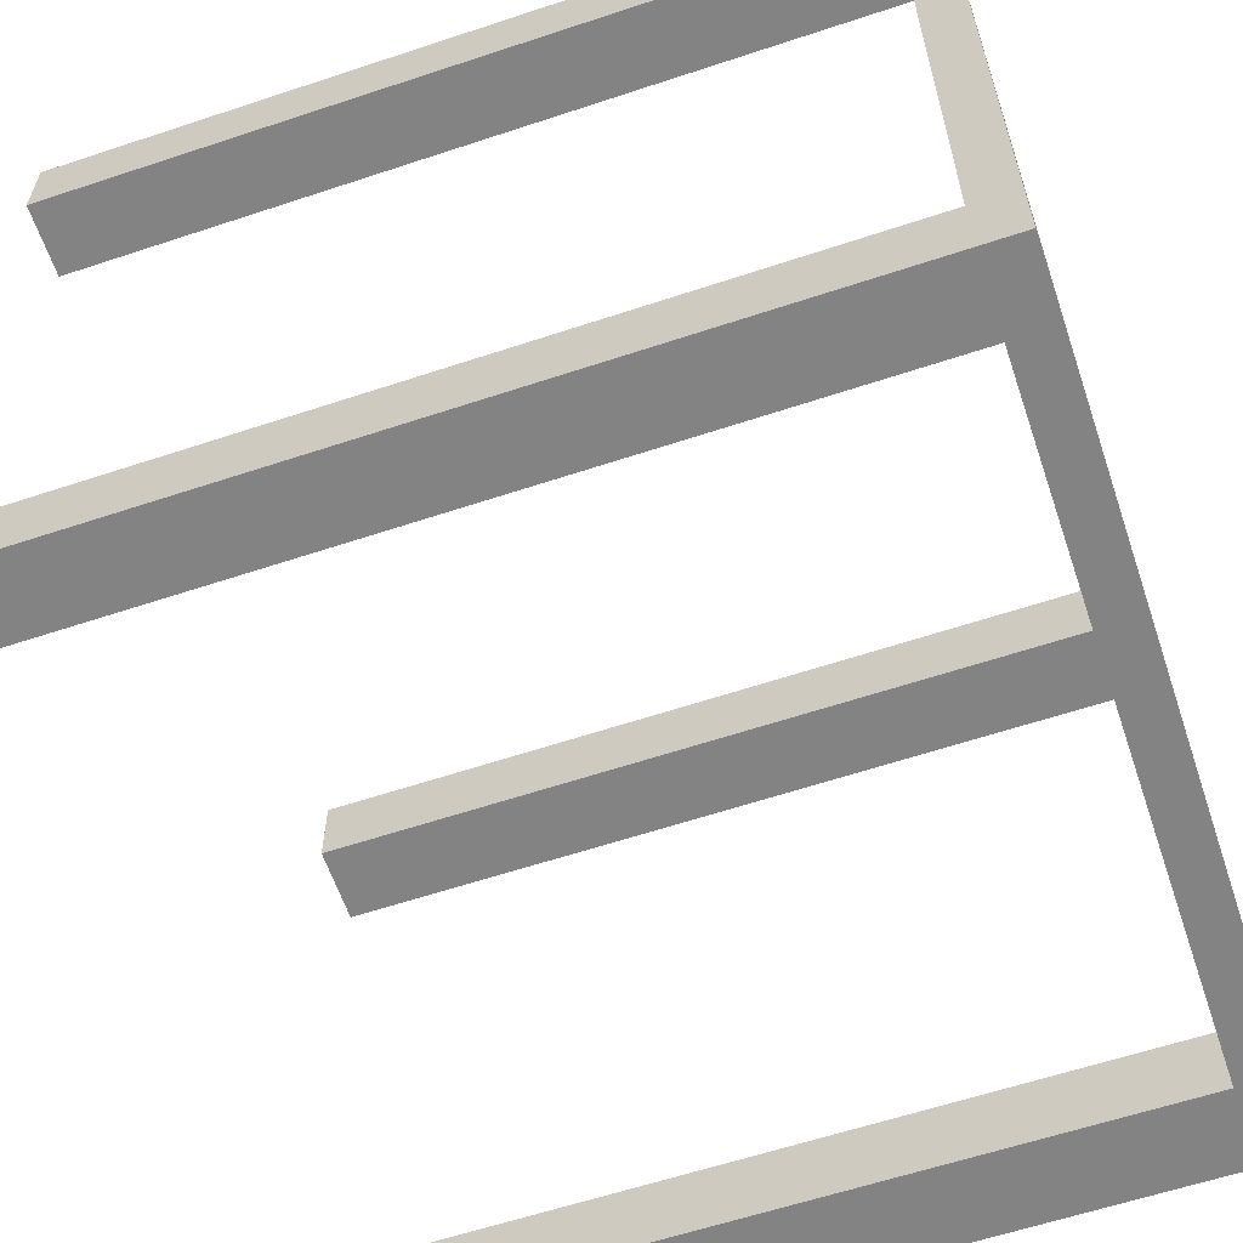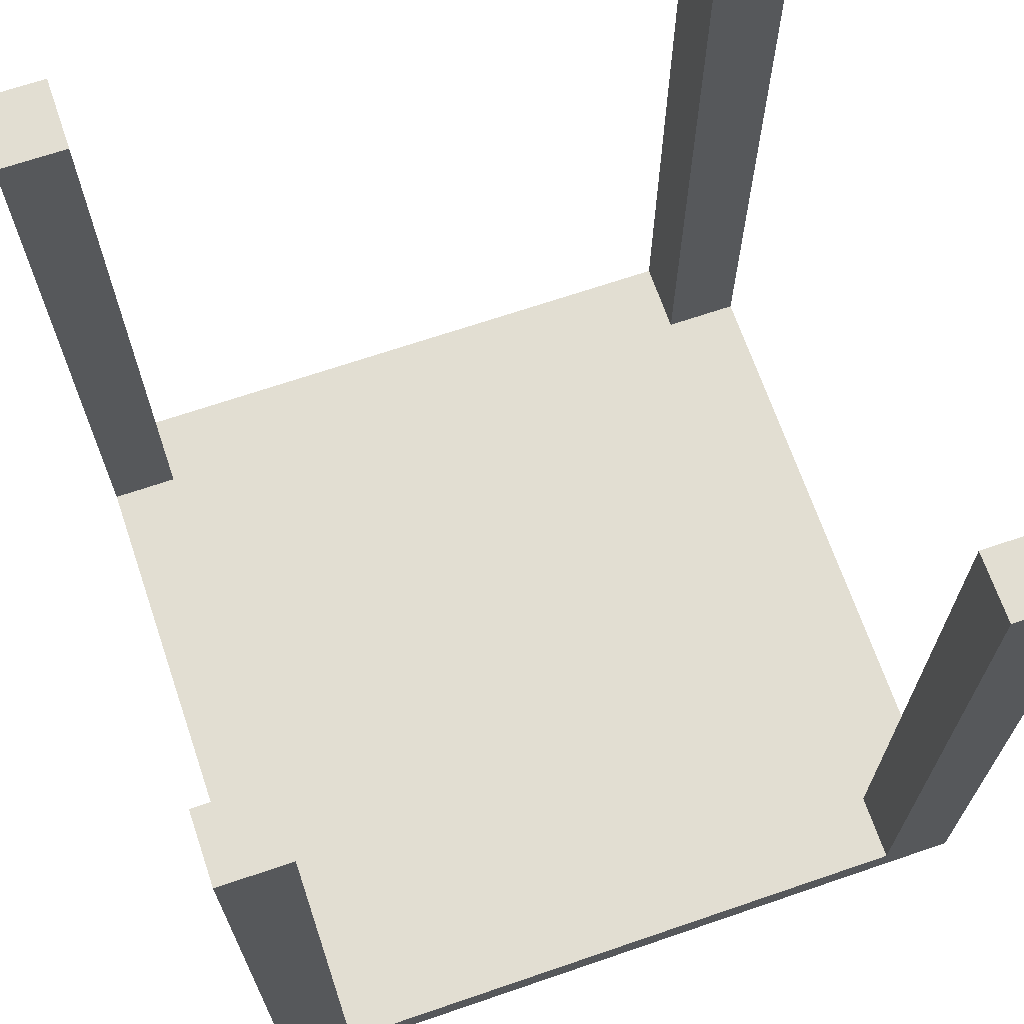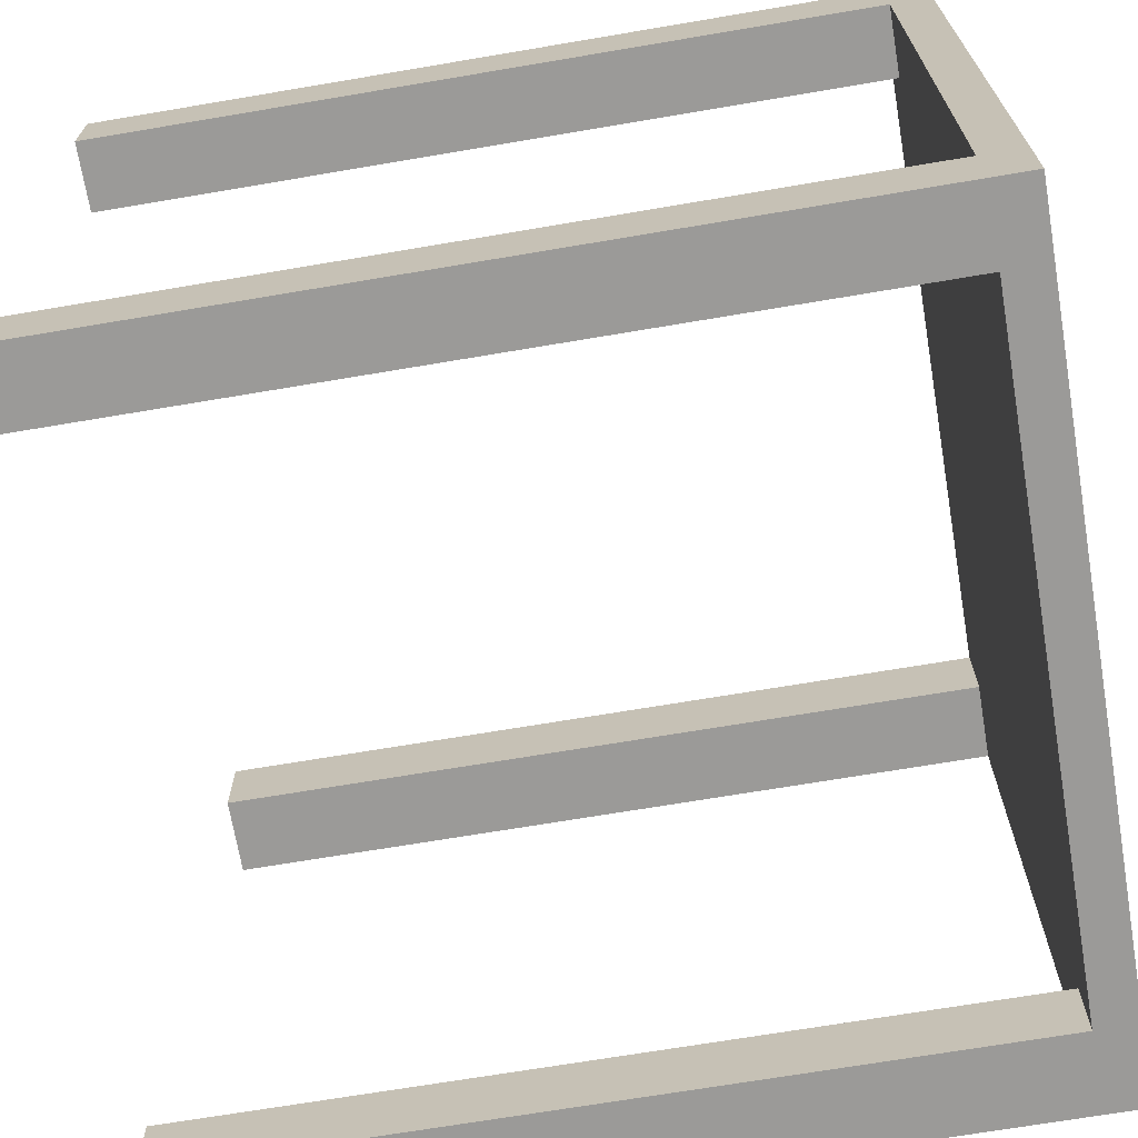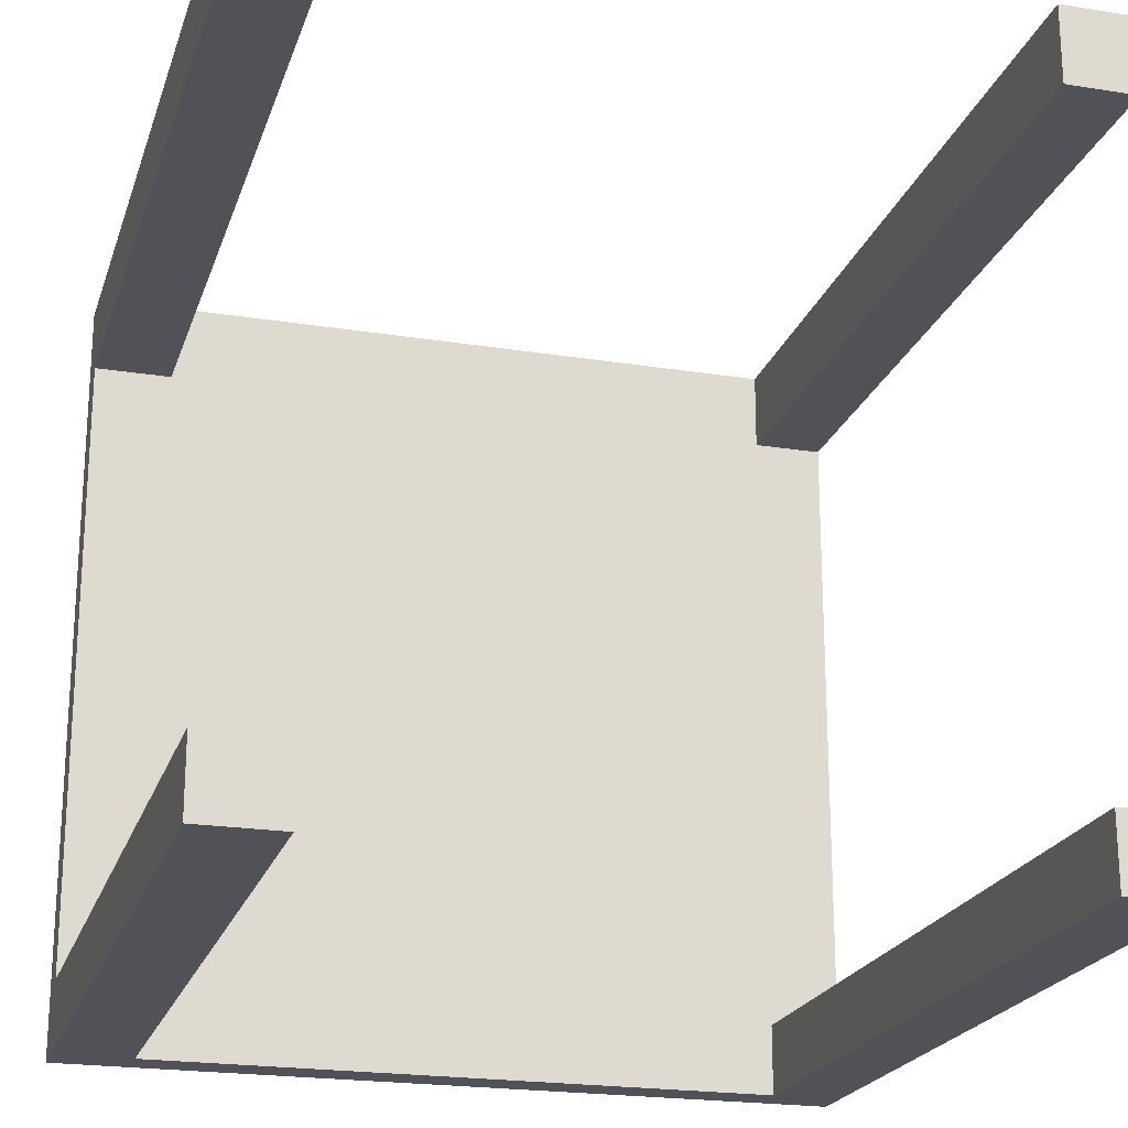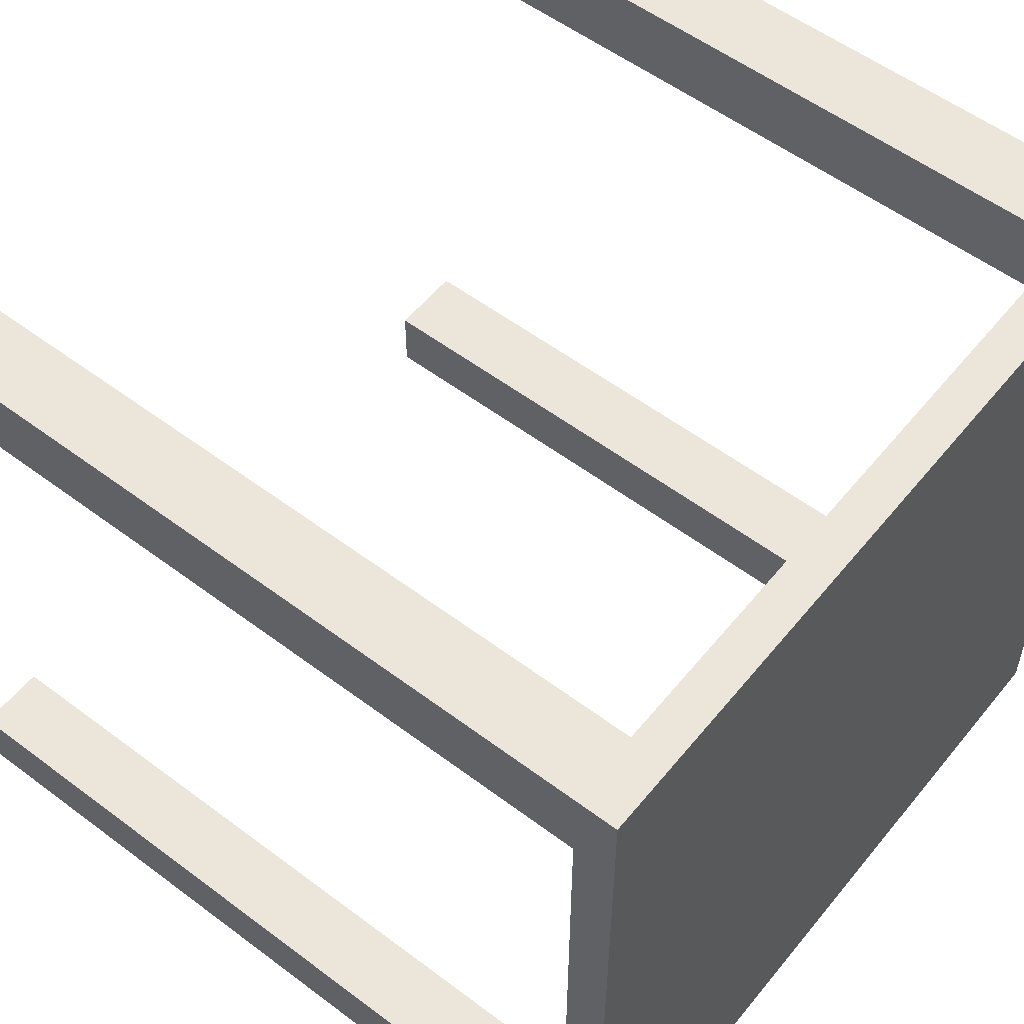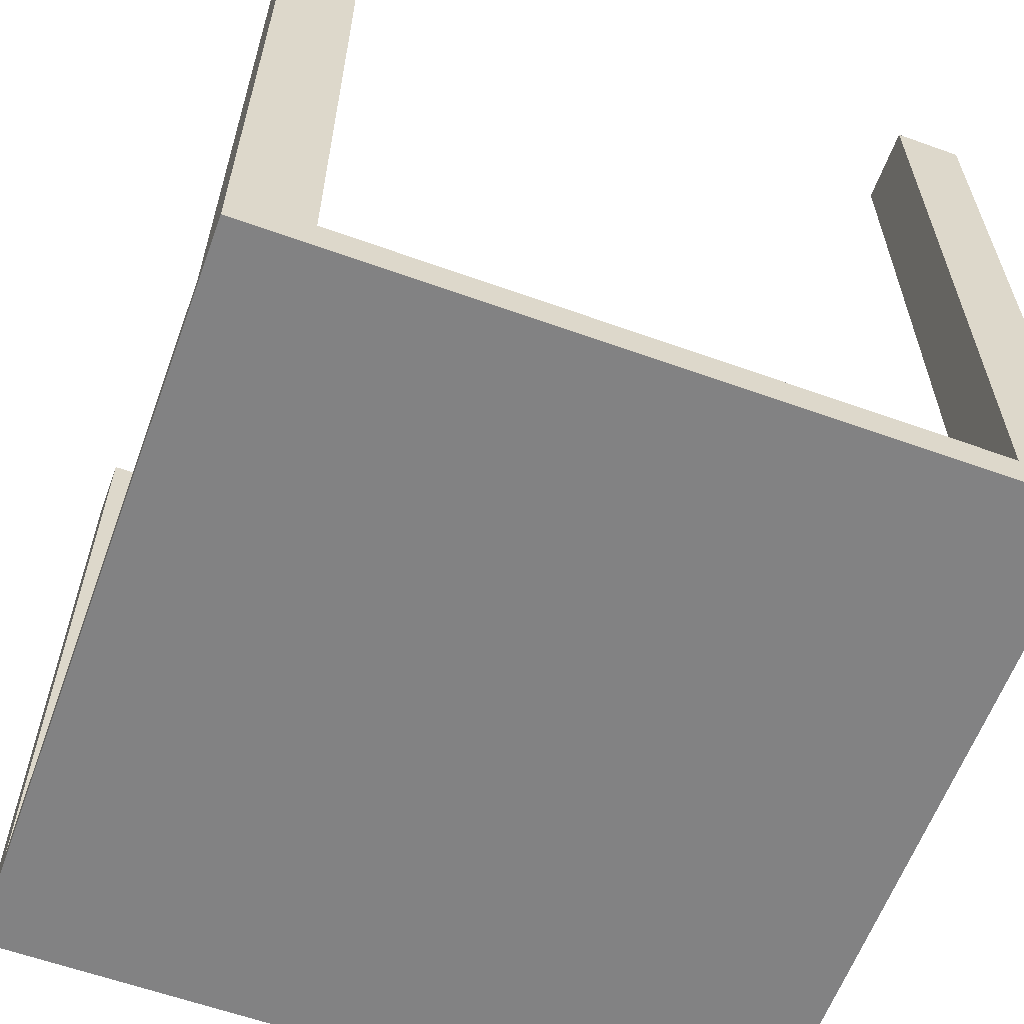
<metadata>
{"format":"obj","ext":"obj","renderer":"f3d","projection":"perspective","resolution":1024,"background":"white","views":[{"elev":-61.1,"azim":108.7,"up":"+Y"},{"elev":68.0,"azim":71.1,"up":"+Z"},{"elev":-69.3,"azim":99.6,"up":"+Y"},{"elev":-21.5,"azim":-15.8,"up":"+Y"},{"elev":55.3,"azim":128.4,"up":"+Y"},{"elev":-60.9,"azim":-110.1,"up":"+Z"}]}
</metadata>
<code>
o Cube
v 0.5 0.5 0.1
v 0.5 -0.5 0.1
v -0.5 -0.5 0.1
v -0.5 0.5 0.1
v 0.5 0.5 0.04861
v 0.5 -0.5 0.04861
v -0.5 0.5 0.04861
v -0.5 -0.5 0.04861
v 0.5 0.5 0.06487
v 0.5 0.5 0.06487
v 0.5 0.5 0.06487
v 0.5 0.5 0.06487
v -0.4 0.5 0.1
v -0.4 -0.5 0.1
v -0.4 0.5 0.04861
v -0.4 -0.5 0.04861
v 0.41 0.5 0.1
v 0.41 -0.5 0.1
v 0.41 0.5 0.04861
v 0.41 -0.5 0.04861
v 0.5 0.4 0.1
v -0.5 0.4 0.1
v 0.5 0.4 0.04861
v -0.5 0.4 0.04861
v -0.4 0.4 0.04861
v -0.4 0.4 0.1
v 0.41 0.4 0.1
v 0.41 0.4 0.04861
v 0.5 -0.41 0.1
v 0.5 -0.41 0.04861
v -0.4 -0.41 0.1
v 0.41 -0.41 0.1
v -0.5 -0.41 0.1
v -0.5 -0.41 0.04861
v -0.4 -0.41 0.04861
v 0.41 -0.41 0.04861
v 0.5 0.5 1.1
v 0.41 0.5 1.1
v 0.5 0.4 1.1
v 0.41 0.4 1.1
v -0.4 0.5 1.1
v -0.5 0.5 1.1
v -0.5 0.4 1.1
v -0.4 0.4 1.1
v -0.4 -0.5 1.1
v -0.5 -0.5 1.1
v -0.4 -0.41 1.1
v -0.5 -0.41 1.1
v 0.5 -0.41 1.1
v 0.5 -0.5 1.1
v 0.41 -0.5 1.1
v 0.41 -0.41 1.1
f 3 14 45 46
f 35 16 8 34
f 18 20 6 2
f 21 23 5 1
f 33 34 8 3
f 13 15 7 4
f 17 19 15 13
f 3 8 16 14
f 36 20 16 35
f 32 31 14 18
f 32 18 51 52
f 30 6 20 36
f 1 5 19 17
f 14 16 20 18
f 5 23 28 19
f 1 17 38 37
f 17 13 26 27
f 19 28 25 15
f 4 7 24 22
f 29 30 23 21
f 15 25 24 7
f 26 13 41 44
f 2 6 30 29
f 23 30 36 28
f 21 27 32 29
f 27 26 31 32
f 28 36 35 25
f 22 24 34 33
f 25 35 34 24
f 26 22 33 31
f 37 38 40 39
f 17 27 40 38
f 21 1 37 39
f 27 21 39 40
f 41 42 43 44
f 4 22 43 42
f 22 26 44 43
f 13 4 42 41
f 47 48 46 45
f 14 31 47 45
f 33 3 46 48
f 31 33 48 47
f 49 52 51 50
f 2 29 49 50
f 18 2 50 51
f 29 32 52 49
l 5 9
l 9 10
l 10 11
l 11 12

</code>
